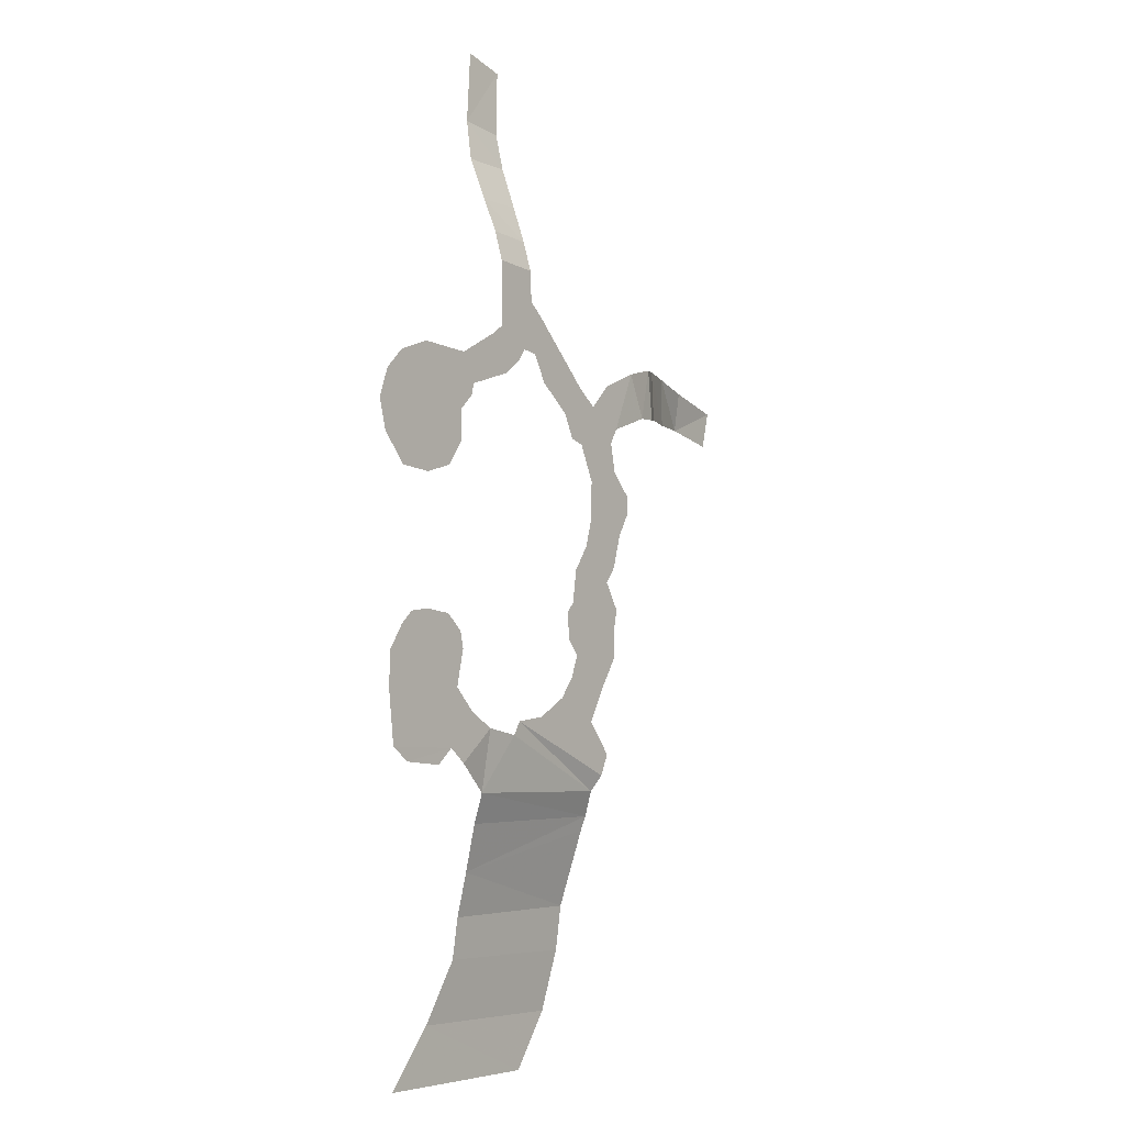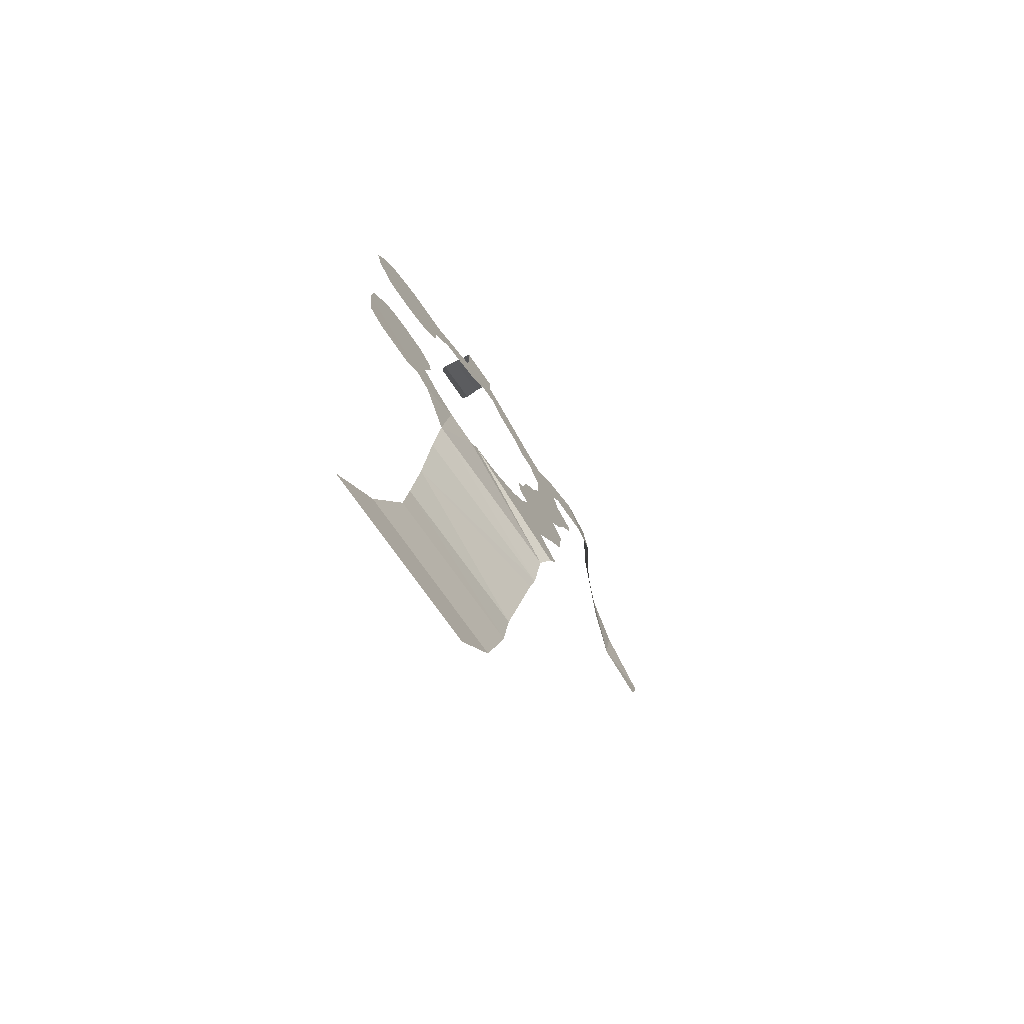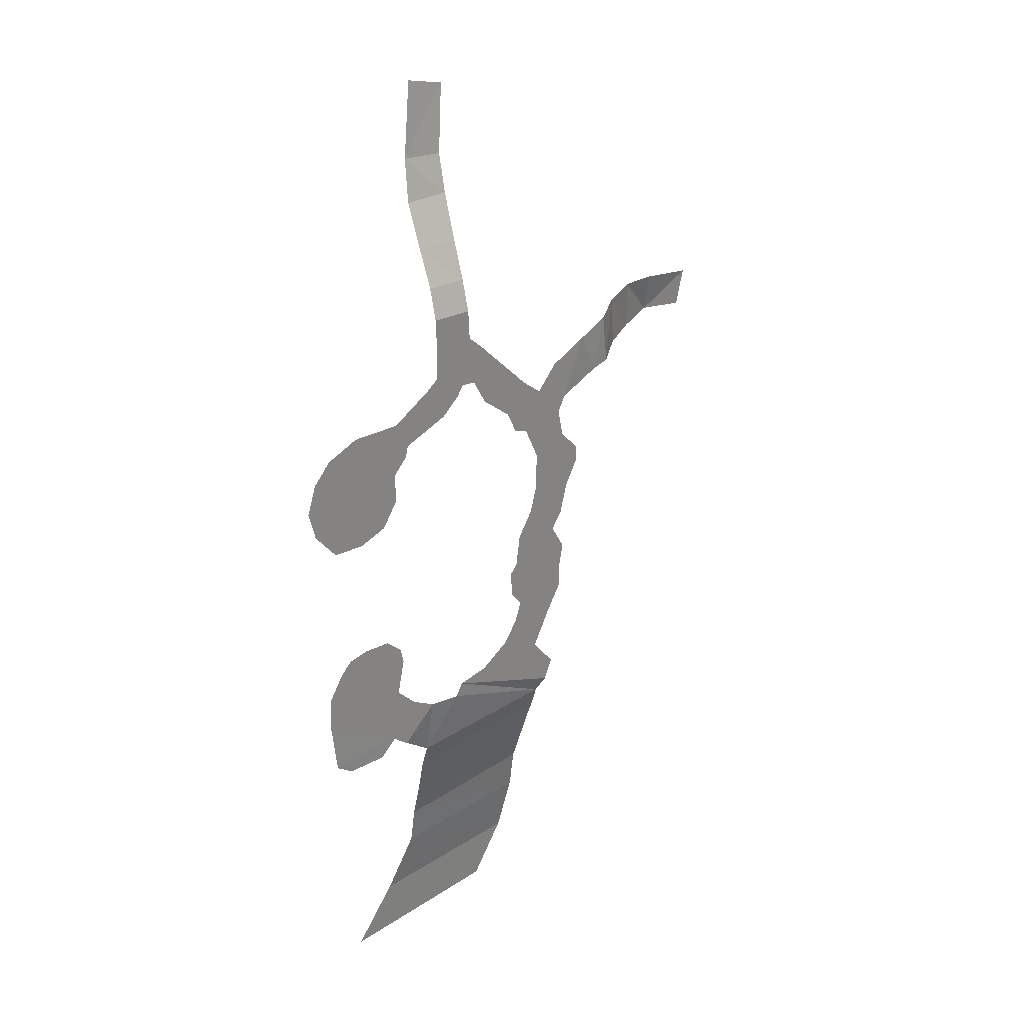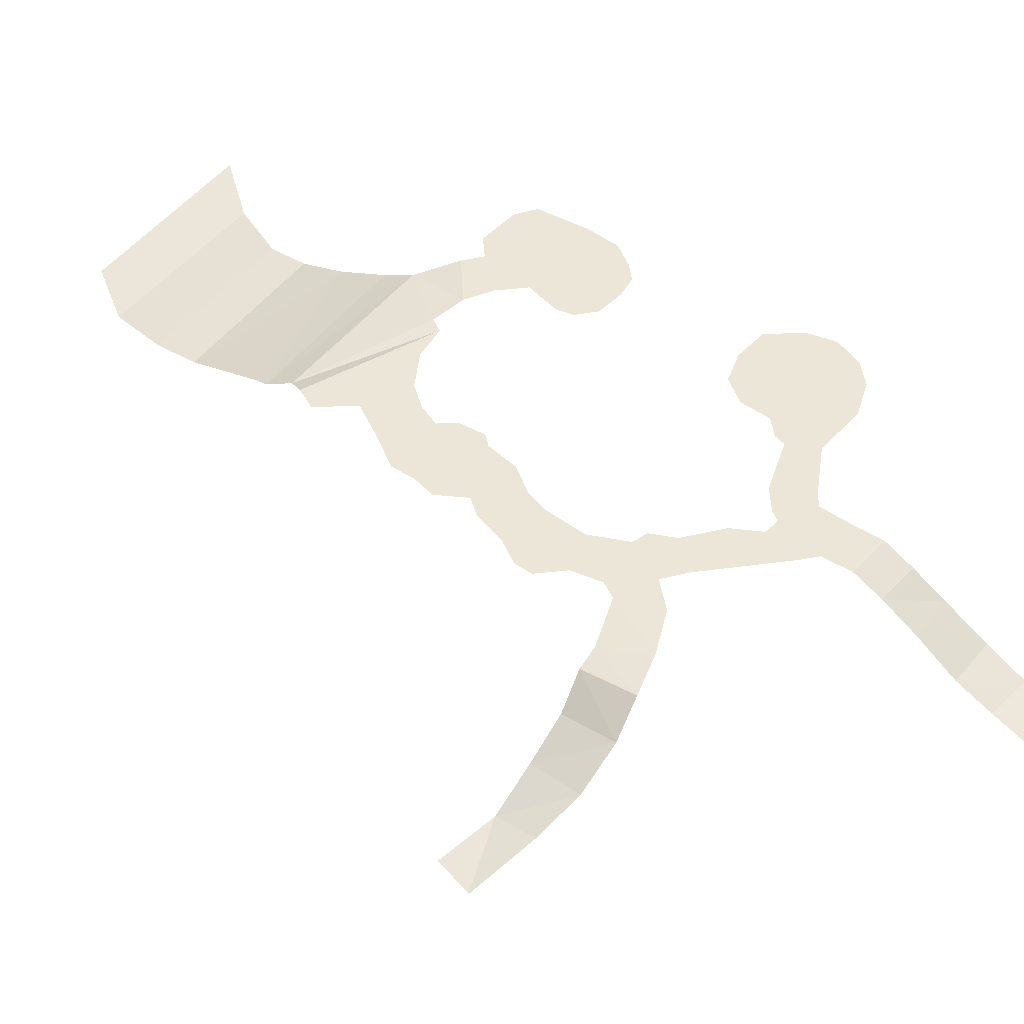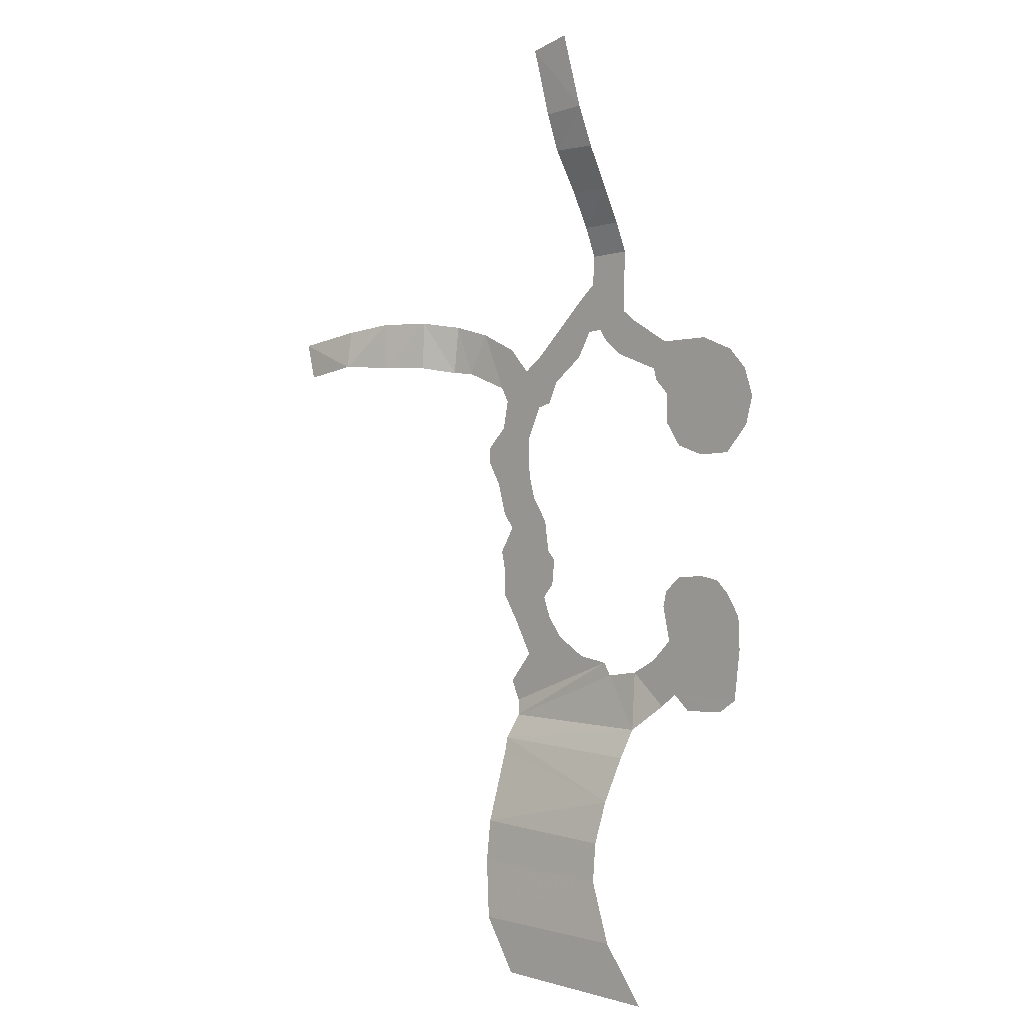
<metadata>
{"format":"obj","ext":"obj","renderer":"f3d","projection":"perspective","resolution":1024,"background":"white","views":[{"elev":-5.0,"azim":-52.0,"up":"+Y"},{"elev":-76.4,"azim":-54.6,"up":"+Y"},{"elev":28.7,"azim":-44.0,"up":"+Y"},{"elev":48.9,"azim":127.0,"up":"+Z"},{"elev":2.4,"azim":-135.7,"up":"+Y"}]}
</metadata>
<code>
g huodong_fuben_400_heliu
v 1732 1922 454.5
v 1977 1966 296.3
v 1952 2358 296.3
v 1686 2319 454.5
v -356.6 -1024 444
v -320.5 -1248 343.8
v 983.3 -1217 352.7
v 935.6 -1024 444
v 138.8 3087 421.9
v 168 3373 300.8
v -178.4 3375 300.1
v -195.1 3111 421.9
v 1392 2245 500.7
v 1557 1911 485.3
v 2300 1974 148.5
v 2300 2353 148.5
v 2665 1984 19.8
v 2666 2292 64.02
v 214.3 3702 151.6
v 238 3988 66.94
v -106.9 4024 66.94
v -156.5 3710 148.9
v 324.4 4504 4.4
v 1.443 4589 4.4
v 120.9 2855 500.7
v -216.5 2878 500.7
v -207.7 2646 500.7
v 133.2 2623 500.7
v -211.3 2391 500.7
v 241.5 2530 500.7
v -306.6 2321 500.7
v -641.7 2136 500.7
v -530.1 1920 500.7
v -151 2048 500.7
v -0.000357 2173 500.7
v -1526 1693 500.7
v -1468 1472 500.7
v -1284 1252 500.7
v -1451 1911 500.7
v -1021 1231 500.7
v -1306 2061 500.7
v -793.3 1301 500.7
v -667.6 1484 500.7
v -1045 2157 500.7
v -664.2 1719 500.7
v -550.8 1832 500.7
v 52.76 2250 500.7
v 174 2235 500.7
v 289.9 2030 500.7
v 731.5 2048 500.7
v 545.7 1827 500.7
v 896.6 1922 500.7
v 630.9 1648 500.7
v 747 1614 500.7
v 874.2 1340 500.7
v 1171 1437 500.7
v 1124 1664 500.7
v 1191 1782 500.7
v 1069 2106 500.7
v 1335 1267 500.7
v 806 838.7 500.7
v 1160 699.2 500.7
v 1230 950.2 500.7
v 860.7 1024 500.7
v 1335 1127 500.7
v 678.3 649.1 500.7
v 1067 575.4 500.7
v 640.1 396 500.7
v 1191 367.9 500.7
v 572.6 320.8 500.7
v 1154 193.7 500.7
v 689.3 0.000154 500.7
v 1160 0.000231 500.7
v 594.4 112.9 500.7
v 627.3 -164.3 500.7
v 1024 -213.8 500.7
v 506.9 -324.8 500.7
v 865.6 -497.5 500.7
v 258.9 -470.7 500.7
v 1065 -745.1 500.7
v 8.1e-05 -506.8 500.7
v 992.4 -905 500.7
v -58.75 -607.4 500.7
v -331.4 -560.2 500.7
v -624.9 -812.4 500.7
v -531 -446.1 500.7
v -759 -704.1 500.7
v -698.4 -274.7 500.7
v -636.5 -6.2e-05 500.7
v -1400 -30.65 500.7
v -1414 -290.8 500.7
v -263.8 -1599 218
v 973 -1325 318
v -243.2 -1928 121
v 965.4 -1903 126
v -252.2 -2236 83.45
v 963 -2238 84.04
v -465 -2692 17.76
v 875.3 -2698 17.76
v -811.6 -3131 6.421
v 600.9 -3119 6.421
v 3111 1898 1.401
v 3184 2186 1.401
v -665.6 127.2 500.7
v -1288 144.2 500.7
v -1024 266.9 500.7
v -1186 242.7 500.7
v -798.9 245 500.7
v -1222 -800.1 500.7
v -893.4 -822.9 500.7
v -1366 -696.6 502.1
f 1 2 3
f 3 4 1
f 5 6 7
f 7 8 5
f 9 10 11
f 11 12 9
f 4 13 14
f 14 1 4
f 15 16 3
f 3 2 15
f 17 18 16
f 16 15 17
f 19 20 21
f 21 22 19
f 23 24 21
f 21 20 23
f 10 19 22
f 22 11 10
f 25 26 27
f 27 28 25
f 9 12 26
f 26 25 9
f 28 27 29
f 29 30 28
f 31 32 33
f 33 34 31
f 31 34 35
f 35 29 31
f 36 37 38
f 39 36 38
f 38 40 39
f 41 39 40
f 40 42 41
f 41 42 43
f 43 44 41
f 44 43 45
f 45 32 44
f 45 46 33
f 33 32 45
f 29 35 47
f 47 30 29
f 30 47 48
f 30 48 49
f 49 50 30
f 50 49 51
f 52 53 54
f 52 50 51
f 51 53 52
f 55 56 57
f 57 54 55
f 52 57 58
f 58 59 52
f 52 54 57
f 13 59 58
f 58 14 13
f 55 60 56
f 61 62 63
f 63 64 61
f 55 65 60
f 64 63 65
f 65 55 64
f 61 66 67
f 67 62 61
f 68 69 67
f 67 66 68
f 68 70 71
f 71 69 68
f 72 73 71
f 71 74 72
f 70 74 71
f 72 75 76
f 76 73 72
f 75 77 78
f 78 76 75
f 77 79 80
f 80 78 77
f 79 81 82
f 82 80 79
f 81 83 8
f 8 82 81
f 83 5 8
f 84 85 5
f 5 83 84
f 86 87 85
f 85 84 86
f 86 88 87
f 88 89 90
f 90 91 88
f 92 93 7
f 7 6 92
f 92 94 95
f 95 93 92
f 94 96 97
f 97 95 94
f 96 98 99
f 99 97 96
f 98 100 101
f 101 99 98
f 17 102 103
f 103 18 17
f 89 104 105
f 105 90 89
f 106 107 105
f 108 106 105
f 104 108 105
f 109 110 87
f 87 111 109
f 91 111 87
f 87 88 91

</code>
